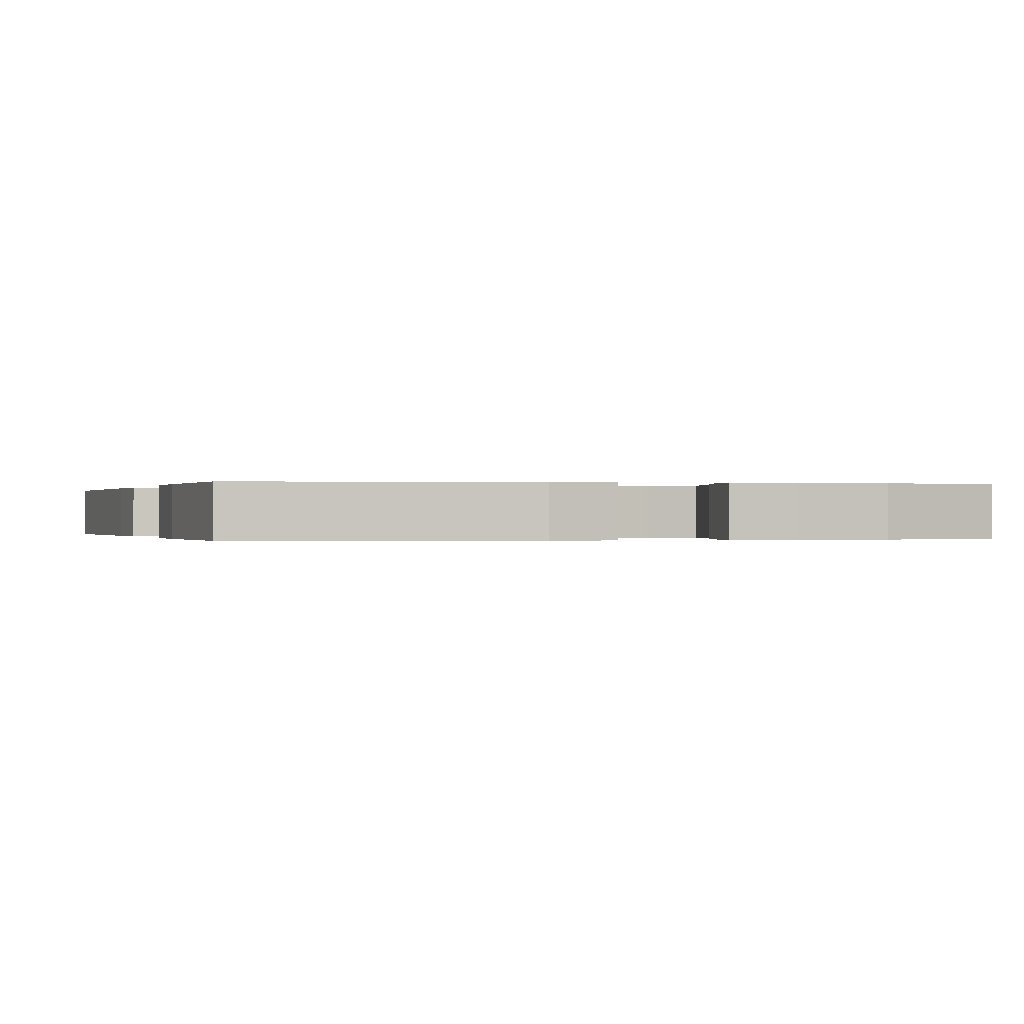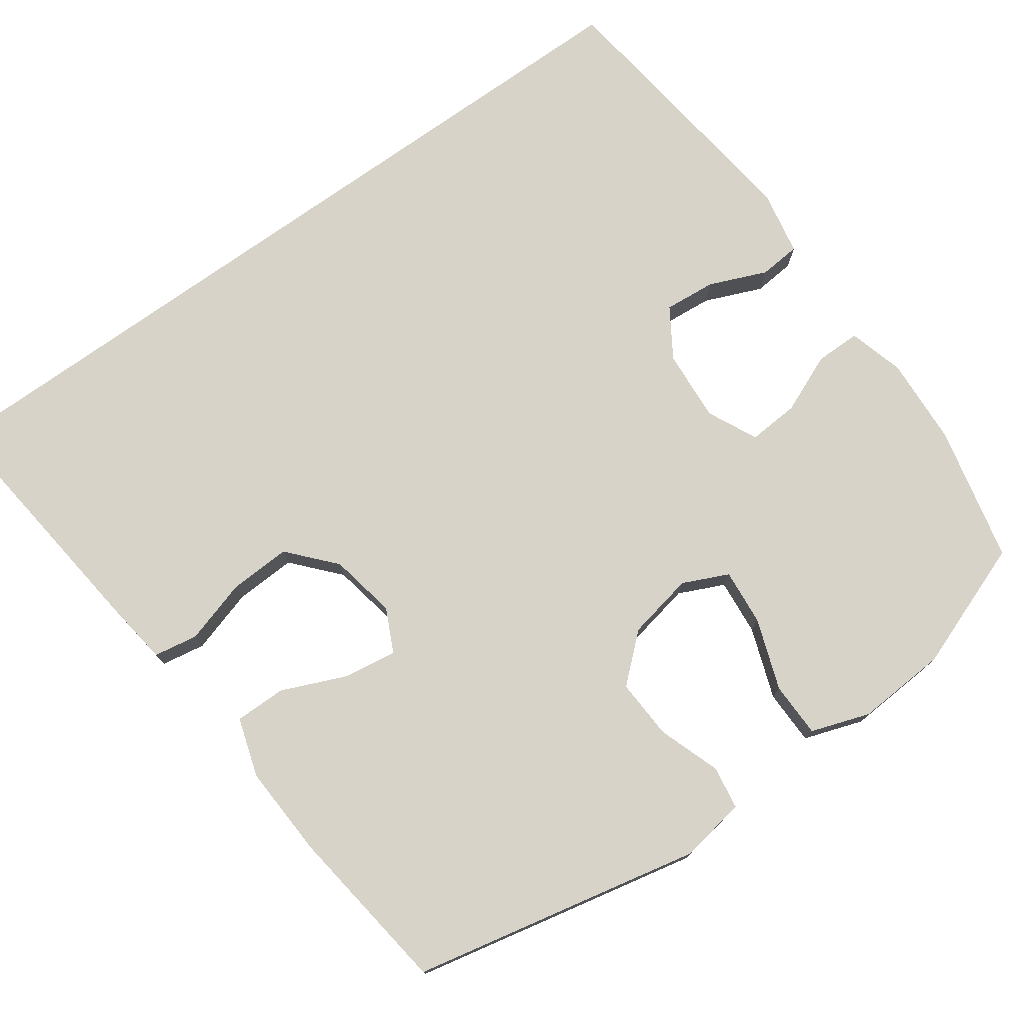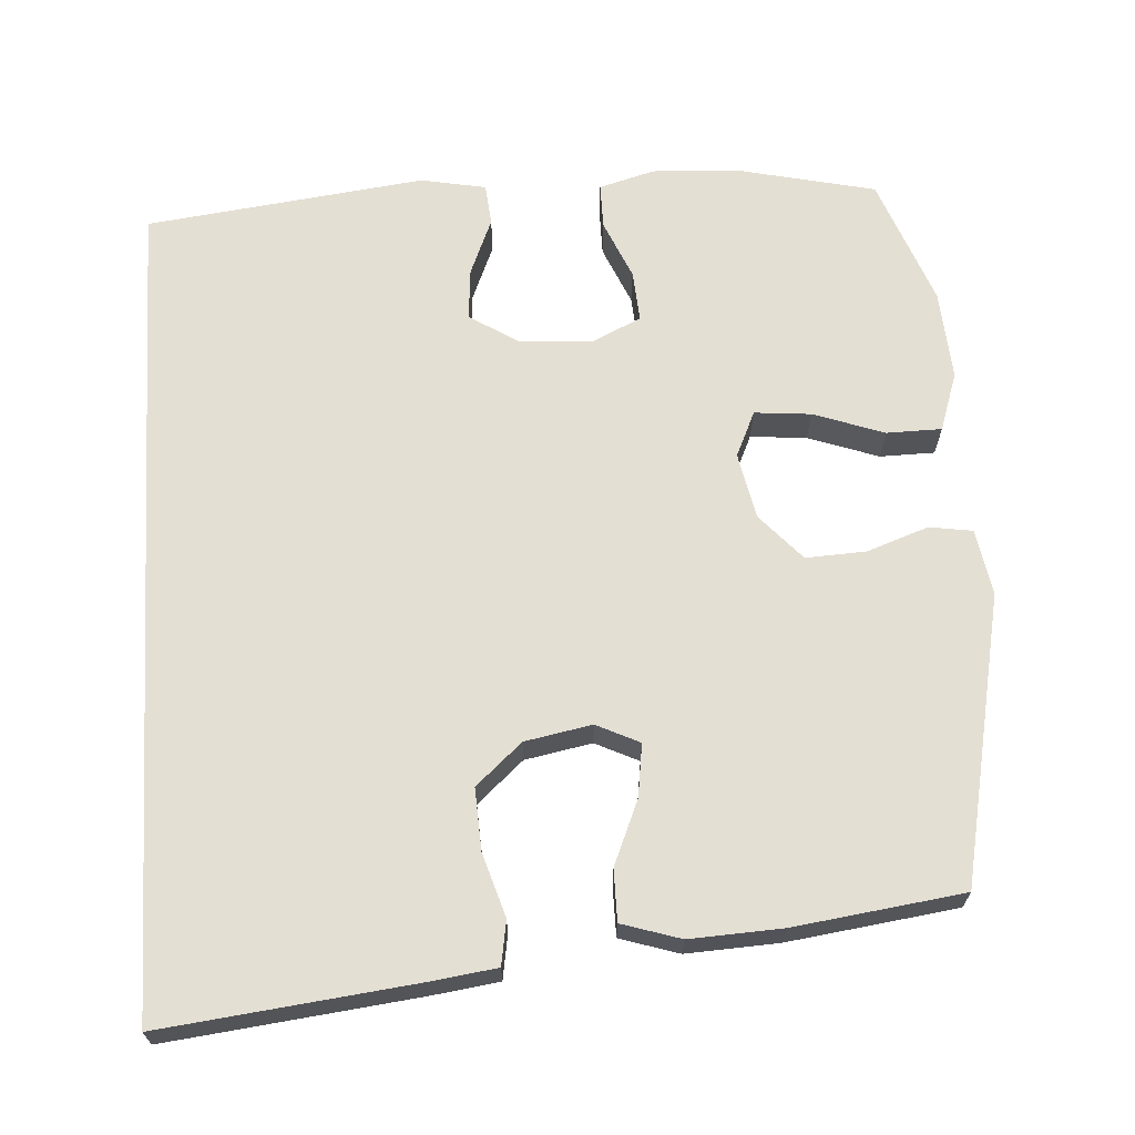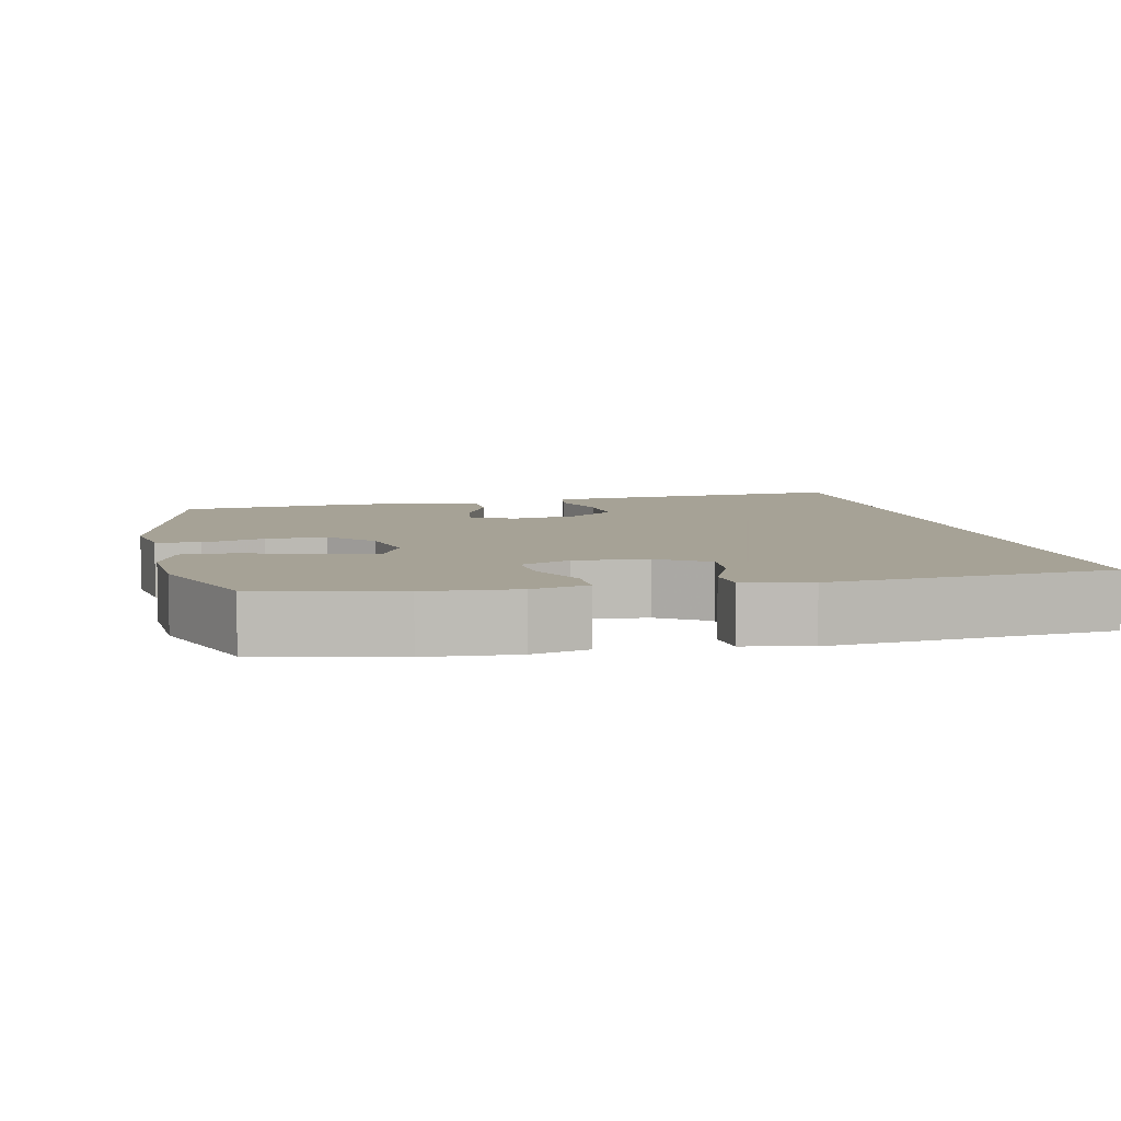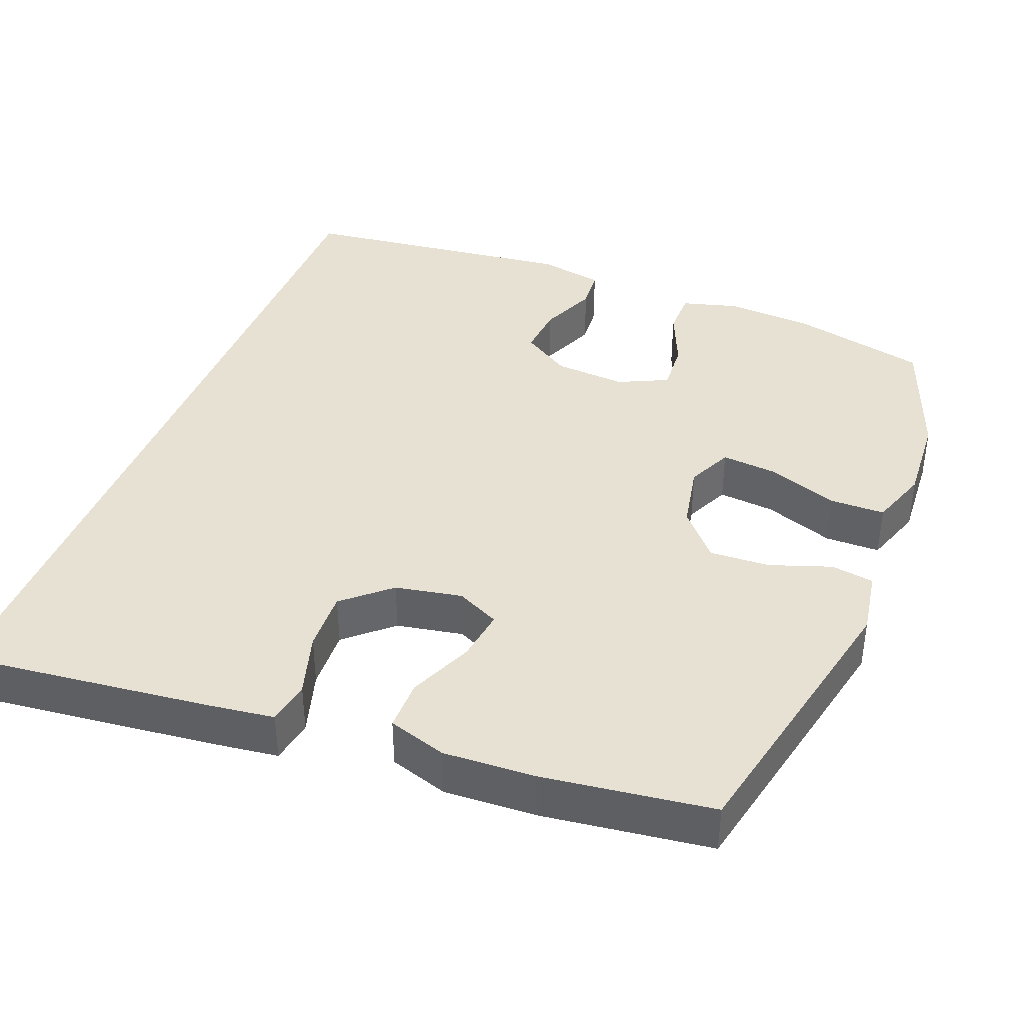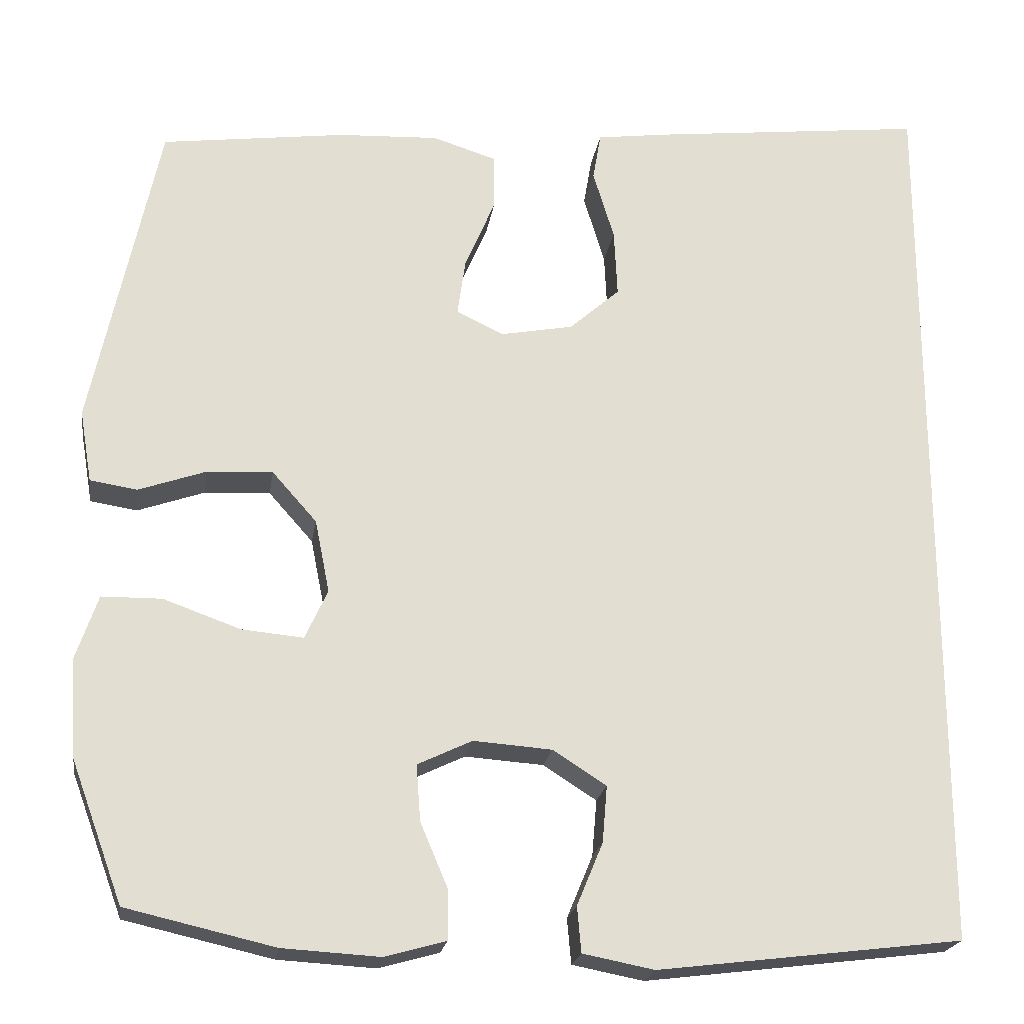
<metadata>
{"format":"obj","ext":"obj","renderer":"f3d","projection":"perspective","resolution":1024,"background":"white","views":[{"elev":-0.1,"azim":76.3,"up":"+Y"},{"elev":75.8,"azim":54.5,"up":"+Y"},{"elev":66.4,"azim":-3.7,"up":"+Y"},{"elev":6.3,"azim":168.2,"up":"+Y"},{"elev":39.4,"azim":21.5,"up":"+Y"},{"elev":-21.4,"azim":171.5,"up":"+Z"}]}
</metadata>
<code>
v -0.5 0.07 -0.509
v -0.5 0.07 0.606
v -0.163 0.07 0.568
v -0.073 0.07 0.556
v -0.063 0.07 0.497
v -0.089 0.07 0.411
v -0.093 0.07 0.328
v -0.031 0.07 0.273
v 0.059 0.07 0.256
v 0.117 0.07 0.284
v 0.107 0.07 0.355
v 0.07 0.07 0.442
v 0.07 0.07 0.511
v 0.149 0.07 0.536
v 0.273 0.07 0.53
v 0.5 0.07 0.5
v 0.582 0.07 0.112
v 0.567 0.07 0.023
v 0.509 0.07 0.014
v 0.426 0.07 0.043
v 0.345 0.07 0.047
v 0.29 0.07 -0.015
v 0.272 0.07 -0.105
v 0.3 0.07 -0.166
v 0.376 0.07 -0.159
v 0.471 0.07 -0.125
v 0.545 0.07 -0.126
v 0.572 0.07 -0.205
v 0.564 0.07 -0.327
v 0.5 0.07 -0.5
v 0.317 0.07 -0.542
v 0.197 0.07 -0.549
v 0.122 0.07 -0.528
v 0.122 0.07 -0.467
v 0.156 0.07 -0.387
v 0.161 0.07 -0.318
v 0.094 0.07 -0.286
v -0.003 0.07 -0.293
v -0.069 0.07 -0.335
v -0.063 0.07 -0.405
v -0.031 0.07 -0.482
v -0.036 0.07 -0.538
v -0.124 0.07 -0.555
v -0.5 0 -0.509
v -0.5 0 0.606
v -0.163 0 0.568
v -0.073 0 0.556
v -0.063 0 0.497
v -0.089 0 0.411
v -0.093 0 0.328
v -0.031 0 0.273
v 0.059 0 0.256
v 0.117 0 0.284
v 0.107 0 0.355
v 0.07 0 0.442
v 0.07 0 0.511
v 0.149 0 0.536
v 0.273 0 0.53
v 0.5 0 0.5
v 0.582 0 0.112
v 0.567 0 0.023
v 0.509 0 0.014
v 0.426 0 0.043
v 0.345 0 0.047
v 0.29 0 -0.015
v 0.272 0 -0.105
v 0.3 0 -0.166
v 0.376 0 -0.159
v 0.471 0 -0.125
v 0.545 0 -0.126
v 0.572 0 -0.205
v 0.564 0 -0.327
v 0.5 0 -0.5
v 0.317 0 -0.542
v 0.197 0 -0.549
v 0.122 0 -0.528
v 0.122 0 -0.467
v 0.156 0 -0.387
v 0.161 0 -0.318
v 0.094 0 -0.286
v -0.003 0 -0.293
v -0.069 0 -0.335
v -0.063 0 -0.405
v -0.031 0 -0.482
v -0.036 0 -0.538
v -0.124 0 -0.555
f 40 41 42 43
f 39 40 43 1
f 38 39 1 2
f 37 38 2
f 36 37 2
f 32 33 34 35
f 32 35 36
f 31 32 36
f 30 31 36
f 25 26 27 28
f 24 25 28 29
f 17 18 19 20
f 17 20 21
f 16 17 21
f 15 16 21 22
f 11 12 13 14
f 10 11 14 15
f 3 4 5 6
f 3 6 7
f 2 3 7
f 36 2 7 8
f 24 29 30 36
f 23 24 36 8
f 10 15 22 23
f 9 10 23
f 8 9 23
f 86 85 84 83
f 44 86 83 82
f 45 44 82 81
f 45 81 80
f 45 80 79
f 78 77 76 75
f 79 78 75
f 79 75 74
f 79 74 73
f 71 70 69 68
f 72 71 68 67
f 63 62 61 60
f 64 63 60
f 64 60 59
f 65 64 59 58
f 57 56 55 54
f 58 57 54 53
f 49 48 47 46
f 50 49 46
f 50 46 45
f 51 50 45 79
f 79 73 72 67
f 51 79 67 66
f 66 65 58 53
f 66 53 52
f 66 52 51
f 1 44 45 2
f 2 45 46 3
f 3 46 47 4
f 4 47 48 5
f 5 48 49 6
f 6 49 50 7
f 7 50 51 8
f 8 51 52 9
f 9 52 53 10
f 10 53 54 11
f 11 54 55 12
f 12 55 56 13
f 13 56 57 14
f 14 57 58 15
f 15 58 59 16
f 16 59 60 17
f 17 60 61 18
f 18 61 62 19
f 19 62 63 20
f 20 63 64 21
f 21 64 65 22
f 22 65 66 23
f 23 66 67 24
f 24 67 68 25
f 25 68 69 26
f 26 69 70 27
f 27 70 71 28
f 28 71 72 29
f 29 72 73 30
f 30 73 74 31
f 31 74 75 32
f 32 75 76 33
f 33 76 77 34
f 34 77 78 35
f 35 78 79 36
f 36 79 80 37
f 37 80 81 38
f 38 81 82 39
f 39 82 83 40
f 40 83 84 41
f 41 84 85 42
f 42 85 86 43
f 43 86 44 1

</code>
